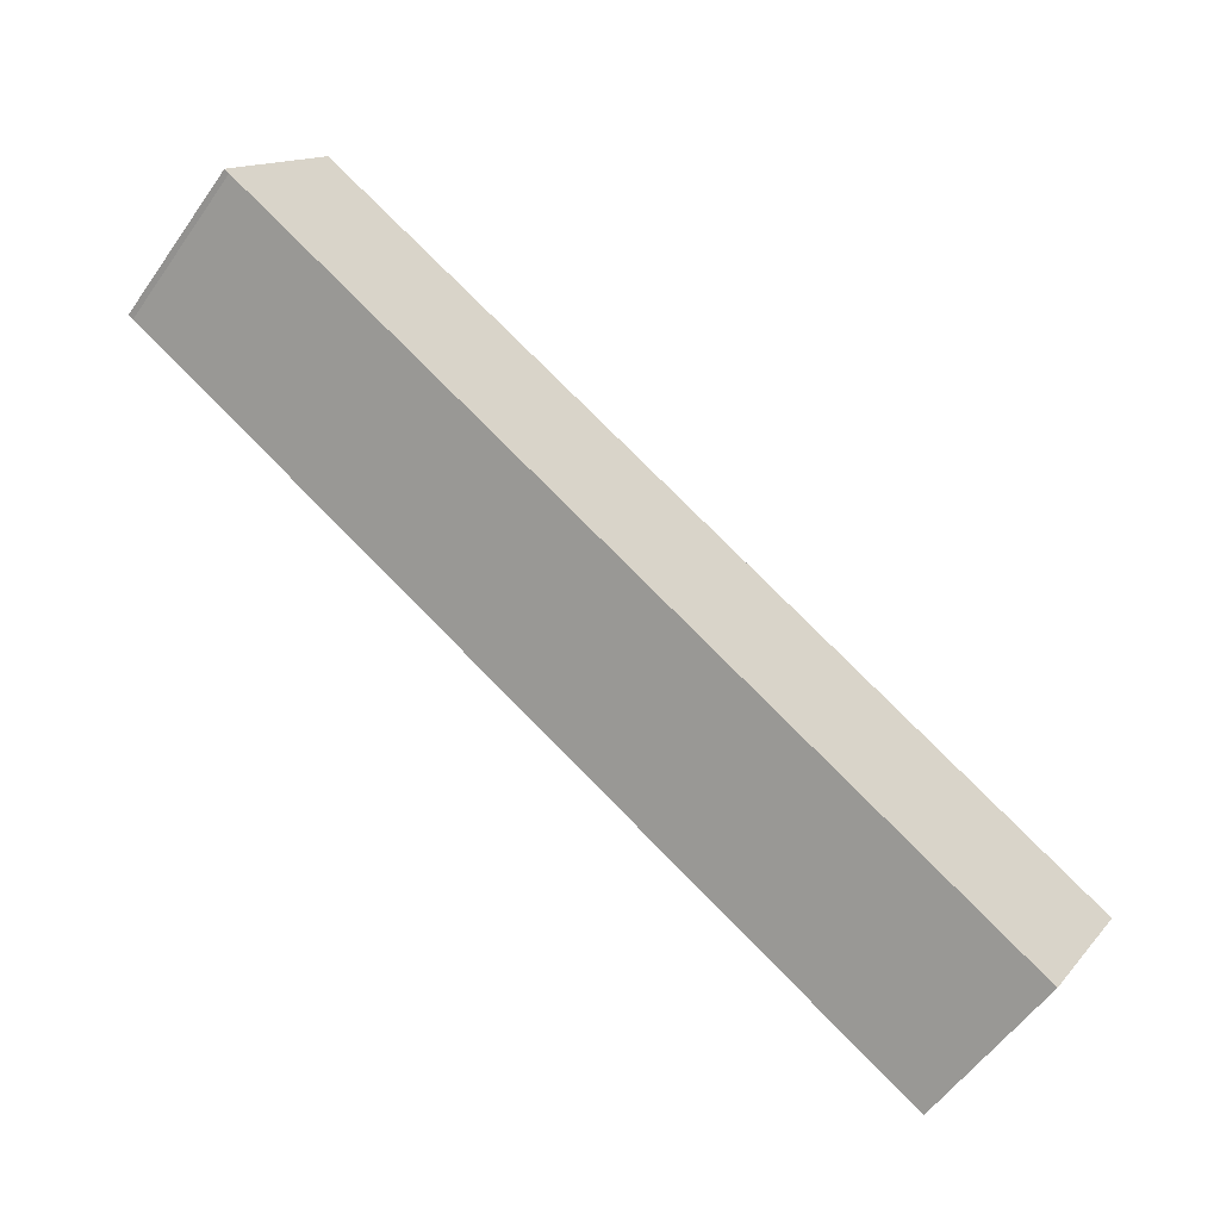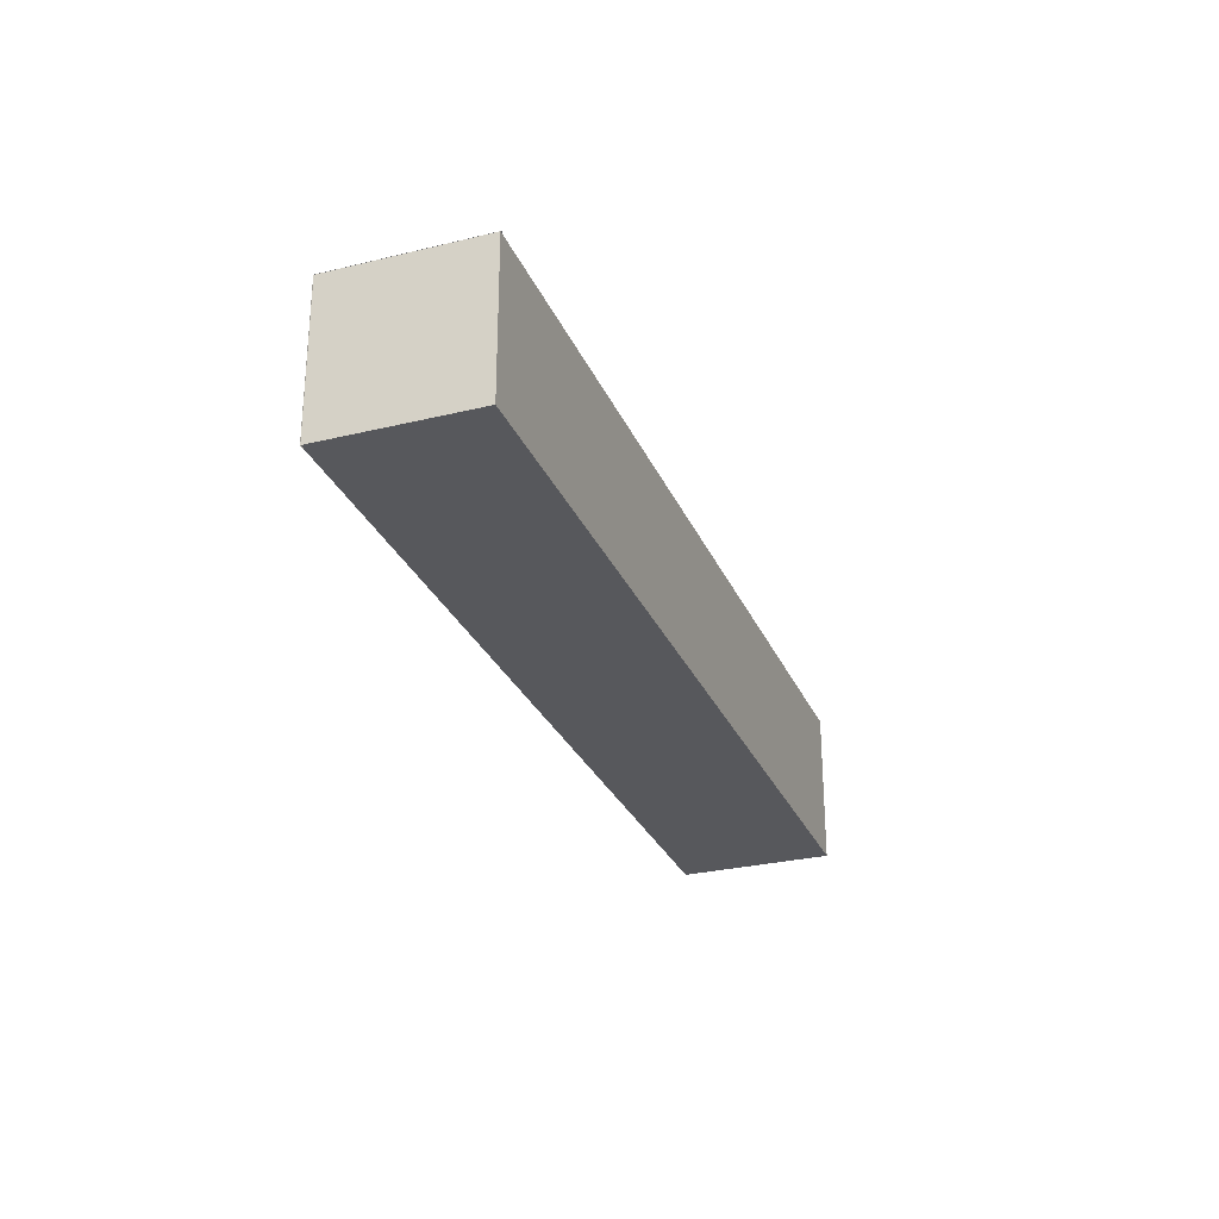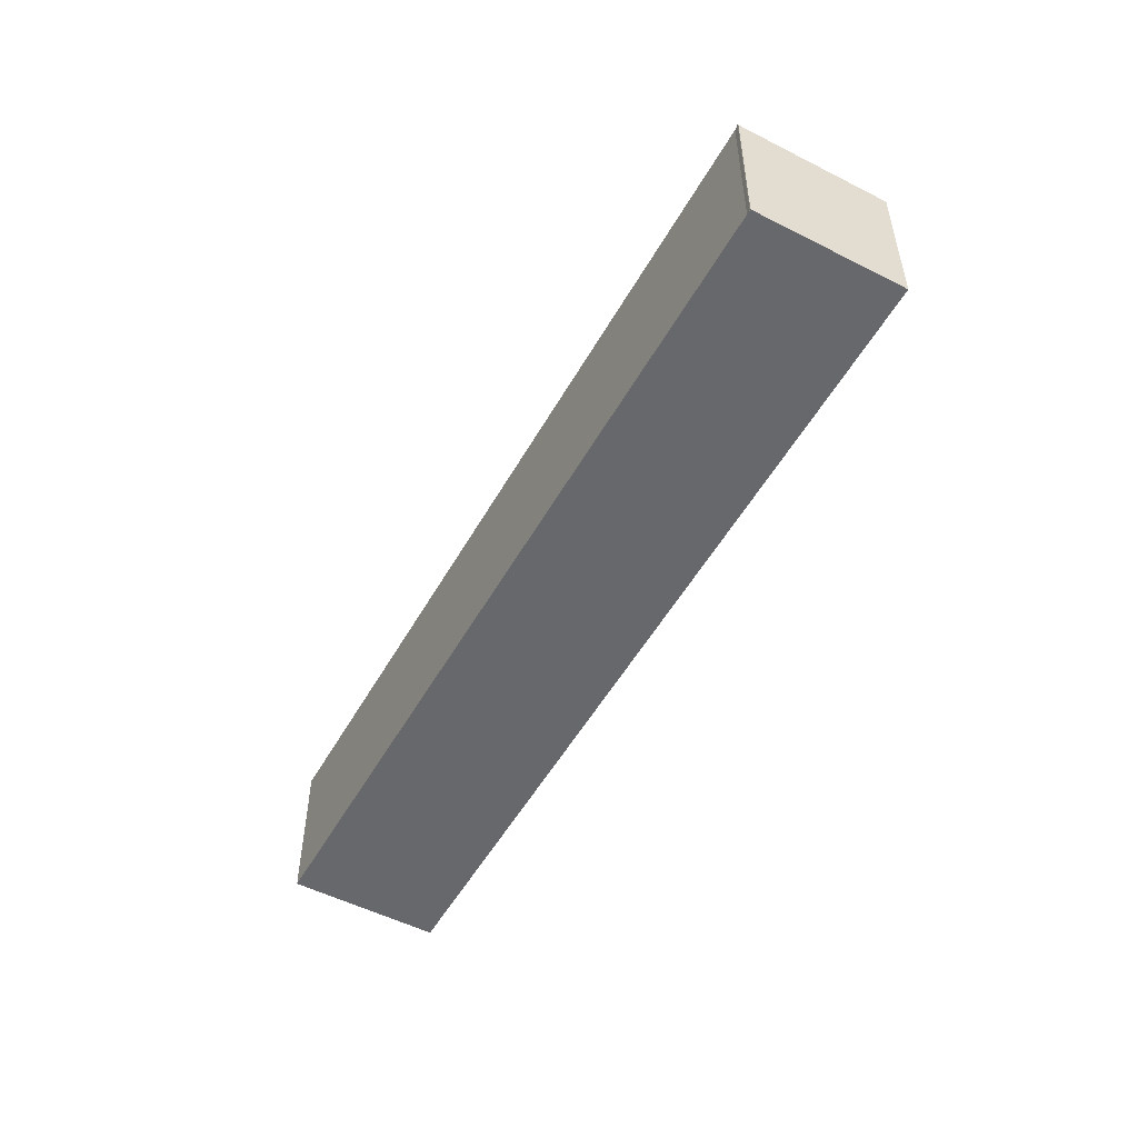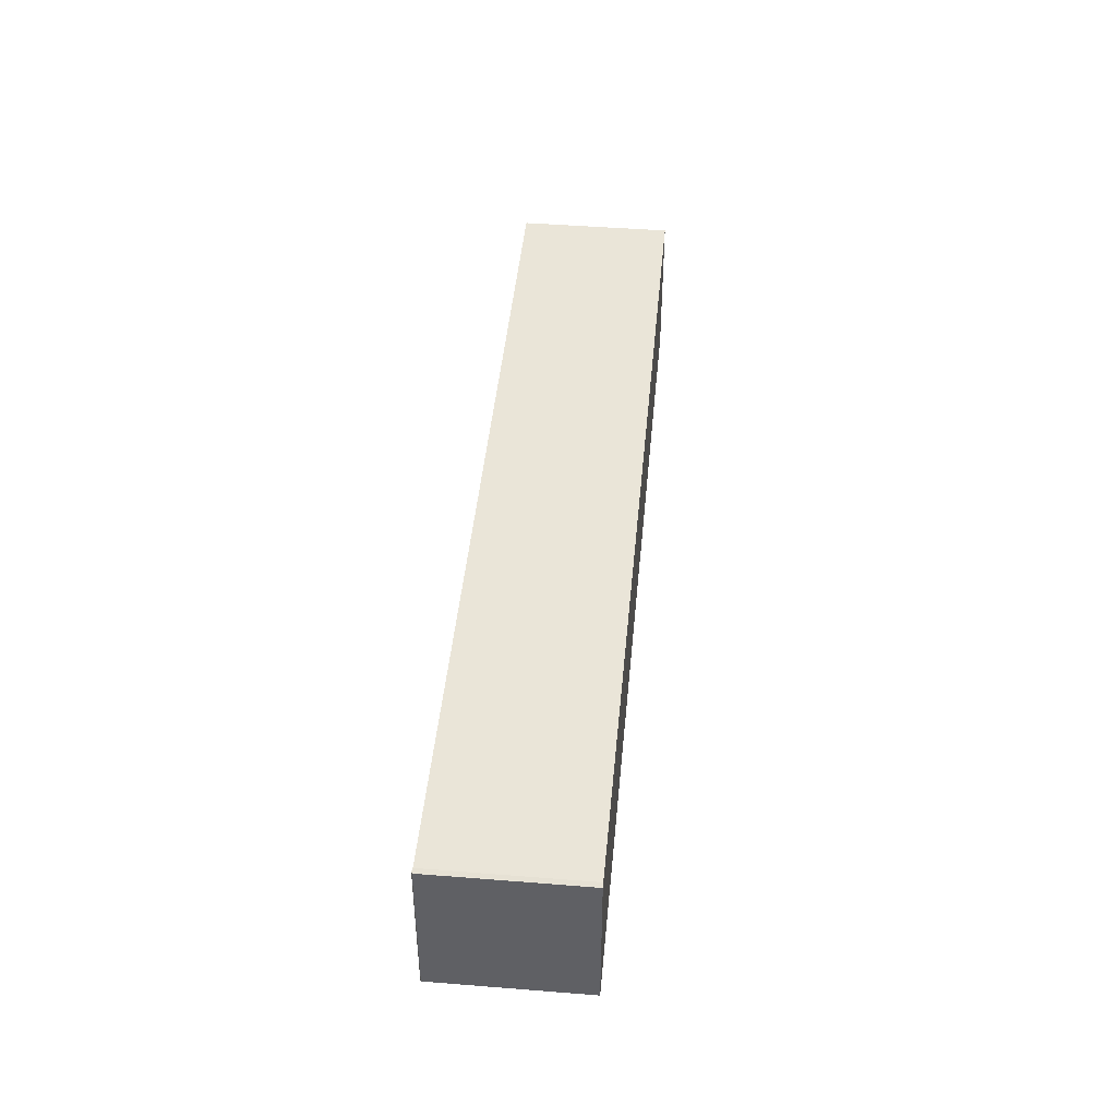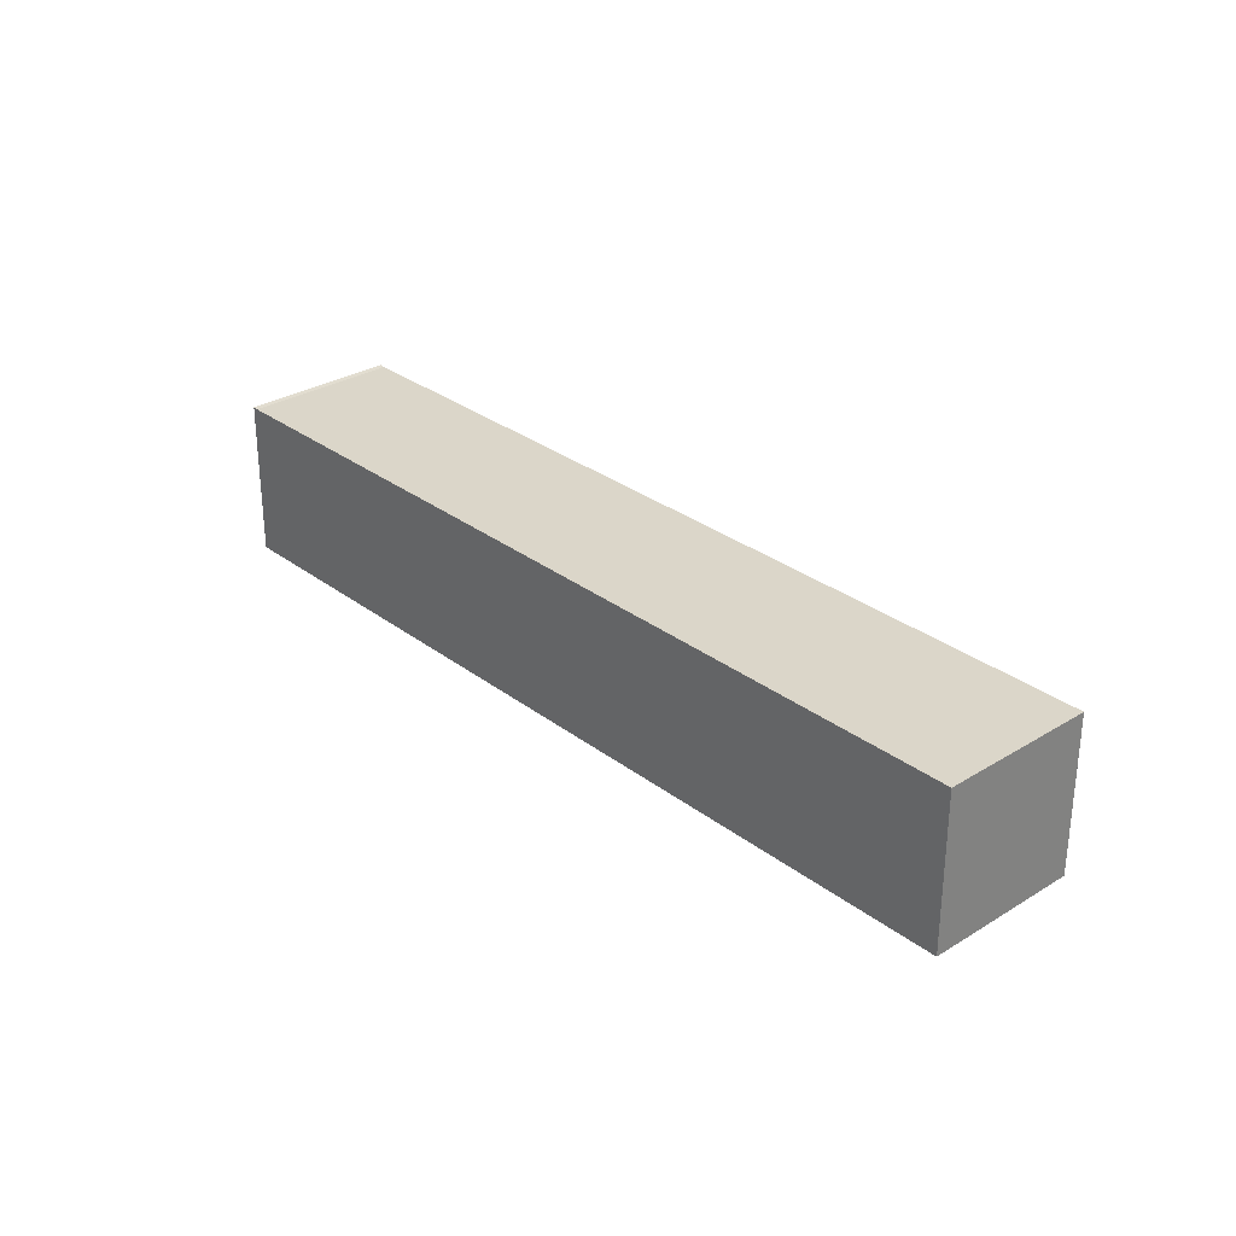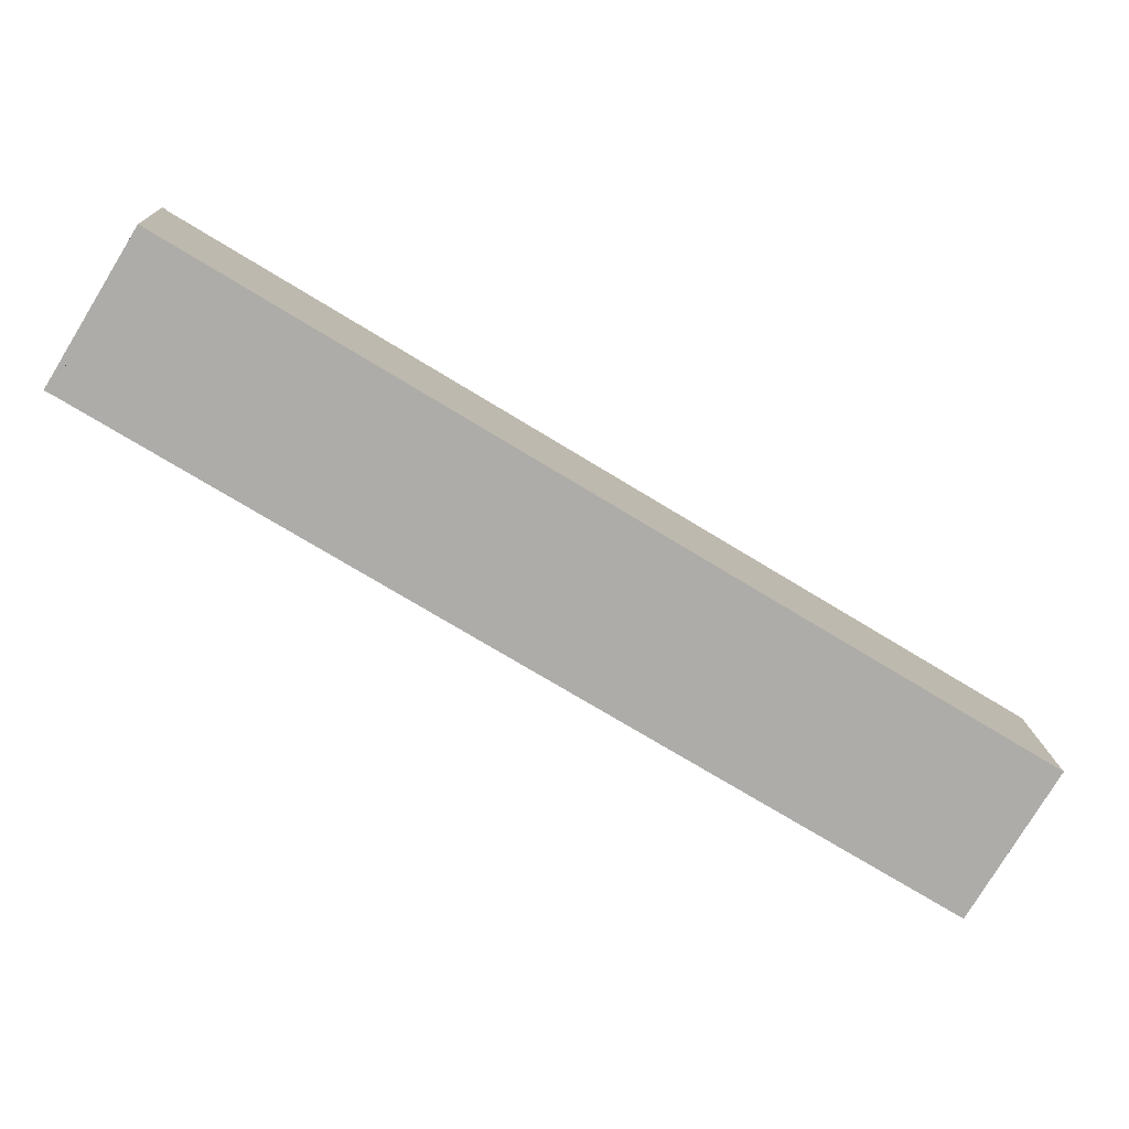
<metadata>
{"format":"obj","ext":"obj","renderer":"f3d","projection":"perspective","resolution":1024,"background":"white","views":[{"elev":-56.7,"azim":145.2,"up":"+Y"},{"elev":-28.6,"azim":141.5,"up":"+Z"},{"elev":-52.3,"azim":92.6,"up":"+Z"},{"elev":44.9,"azim":126.7,"up":"+Z"},{"elev":29.8,"azim":-100.7,"up":"+Z"},{"elev":13.4,"azim":177.6,"up":"+Y"}]}
</metadata>
<code>
o wrist
v -5.491 -4.595 -0.5
v -5.491 -4.595 0.5
v -6.012 -3.741 0.5
v -6.012 -3.741 -0.5
v -0.4296 -1.505 -0.5
v -0.9506 -0.6519 -0.5
v -0.9506 -0.6519 0.5
v -0.4296 -1.505 0.5
v -0.4163 -1.497 0.5
v -0.9373 -0.6437 0.5
v -0.4163 -1.497 -0.5
v -0.9373 -0.6437 -0.5
v -0.4296 -1.505 -0.5
v -0.9506 -0.6519 -0.5
v -0.9506 -0.6519 0.5
v -0.4296 -1.505 0.5
v -5.498 -4.618 -0.5162
v -5.498 -4.618 0.5162
v -6.036 -3.737 0.5162
v -6.036 -3.737 -0.5162
v -0.4057 -1.51 -0.5162
v -0.9435 -0.6286 -0.5162
v -0.9435 -0.6286 0.5162
v -0.4057 -1.51 0.5162
v -0.406 -1.514 0.5198
v -0.9476 -0.6268 0.5198
v -0.406 -1.514 -0.5198
v -0.4367 -1.529 -0.5162
v -0.9746 -0.6476 -0.5162
v -0.9746 -0.6476 0.5162
v -0.4367 -1.529 0.5162
v -1.468 -1.216 -0.1458
v -1.544 -1.221 -0.1478
v -1.544 -1.221 0.1478
v -1.468 -1.216 0.1458
v -1.536 -1.111 0.06923
v -1.564 -1.055 0.06947
v -1.564 -1.055 -0.06947
v -1.536 -1.111 -0.06923
v -1.603 -1.17 0.149
v -1.603 -1.17 -0.149
v -1.644 -1.09 -0.1489
v -1.644 -1.09 0.1489
v -1.507 -1.139 -0.0706
v -1.454 -1.155 -0.08229
v -1.454 -1.155 0.08229
v -1.507 -1.139 0.0706
v -1.489 -1.194 -0.1243
v -1.489 -1.194 0.1243
v -1.534 -1.194 0.1243
v -1.534 -1.194 -0.1243
v -1.559 -1.127 0.09406
v -1.559 -1.127 -0.09406
v -1.591 -1.062 -0.09406
v -1.591 -1.062 0.09406
v -1.581 -1.153 0.1243
v -1.617 -1.083 0.1243
v -1.617 -1.083 -0.1243
v -1.581 -1.153 -0.1243
v -1.518 -1.165 -0.09406
v -1.518 -1.165 0.09406
v -1.488 -1.165 0.09406
v -1.488 -1.165 -0.09406
f 5 1 4 6
f 2 3 4 1
f 7 3 2 8
f 4 3 7 6
f 2 1 5 8
f 5 6 7 8
f 14 12 11 13
f 16 9 10 15
f 15 10 12 14
f 13 11 9 16
f 13 16 15 14
f 21 22 20 17
f 18 17 20 19
f 23 24 18 19
f 20 22 23 19
f 18 24 21 17
f 21 24 23 22
f 31 30 26 25
f 28 31 25 27
f 28 29 30 31
f 32 33 34 35
f 36 37 38 39
f 40 41 42 43
f 44 45 46 47
f 40 34 33 41
f 36 39 44 47
f 35 46 45 32
f 48 49 50 51
f 52 53 54 55
f 56 57 58 59
f 60 61 62 63
f 56 59 51 50
f 52 61 60 53
f 49 48 63 62

</code>
